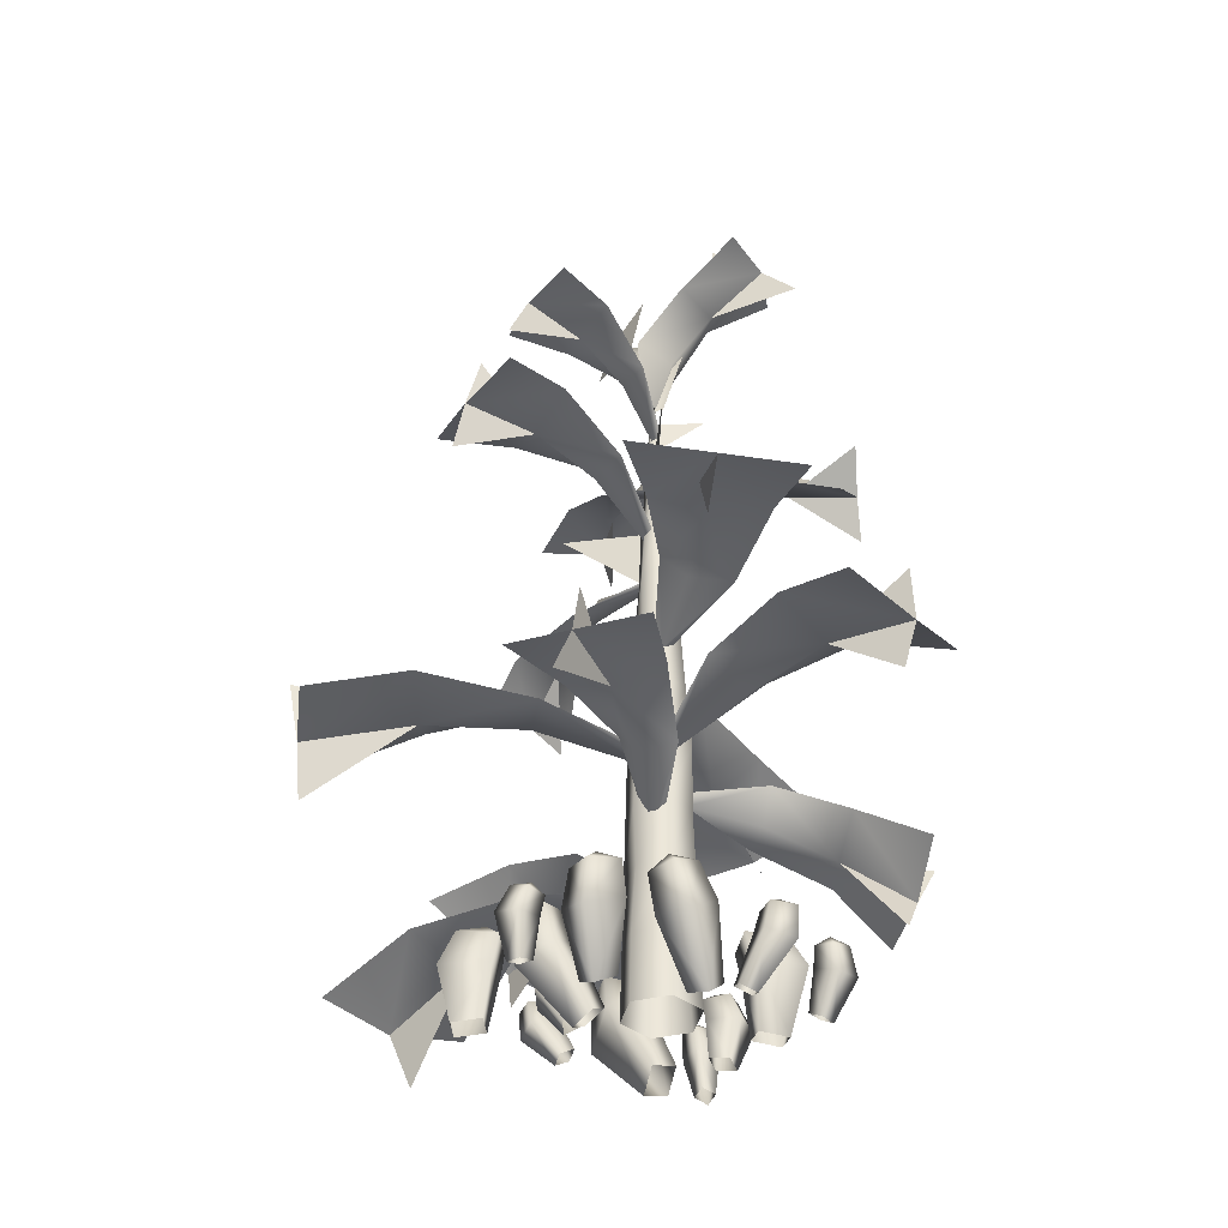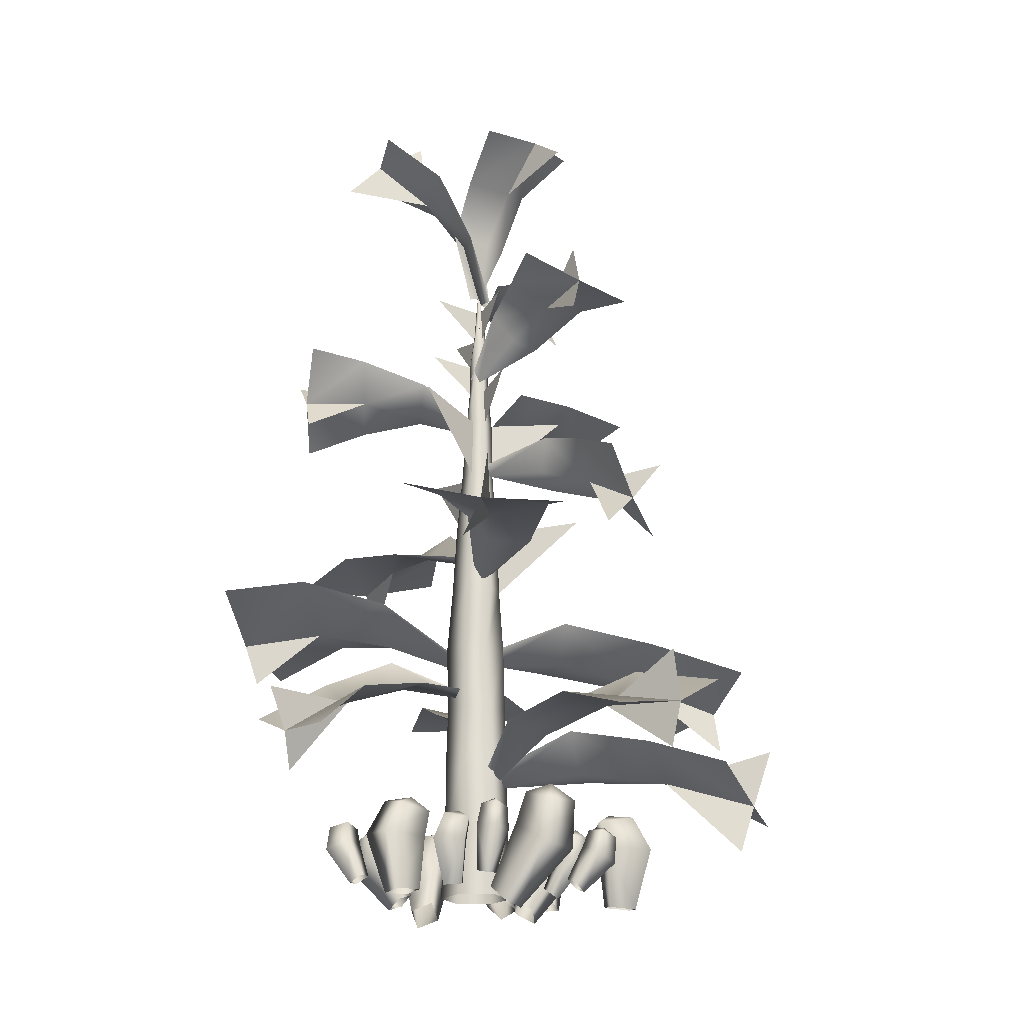
<metadata>
{"format":"obj","ext":"obj","renderer":"f3d","projection":"perspective","resolution":1024,"background":"white","views":[{"elev":-39.5,"azim":166.9,"up":"+Y"},{"elev":-20.0,"azim":-34.6,"up":"+Y"}]}
</metadata>
<code>
g skinCluster1Set tweakSet1
v 11.82 -9.869 5.941
v 11.82 -9.869 -7.497
v 0.1818 -9.869 -14.22
v -11.46 -9.869 -7.497
v -11.46 -9.869 5.941
v 0.1818 -9.869 12.66
v 11.19 15.13 5.632
v 11.18 15.13 -7.09
v -0.2434 15.13 -14.17
v -10.42 15.13 -6.346
v -10.19 15.13 6.771
v 0.6839 15.13 12.9
v 10.62 40.13 5.362
v 9.819 40.13 -8.095
v 0.1566 40.13 -12.76
v -10.31 40.13 -6.722
v -10.69 40.13 4.696
v 0.1492 40.13 11.4
v 10.01 65.13 5.071
v 10.01 65.13 -6.325
v 0.1419 65.13 -12.02
v -9.73 65.13 -6.328
v -9.729 65.13 5.075
v -0.2528 65.13 10.1
v 9.39 90.13 4.773
v 9.385 90.13 -5.921
v 0.7884 90.13 -10.12
v -9.897 90.13 -7.238
v -9.449 90.13 4.231
v -0.9701 90.13 8.225
v 8.174 115.1 3.432
v 8.783 115.1 -5.526
v 0.1104 115.1 -10.53
v -8.564 115.1 -5.527
v -8.564 115.1 4.491
v 0.1088 115.1 9.498
v 6.971 140.5 3.482
v 6.284 140.5 -5.656
v 0.08951 140.5 -8.438
v -7.157 140.5 -5.097
v -6.792 140.5 3.482
v 0.4679 140.5 8.11
v 5.256 165.8 2.529
v 5.554 165.8 -2.913
v 0.09799 165.8 -6.405
v -5.315 165.8 -3.868
v -5.06 165.8 2.529
v 0.09858 165.8 5.507
v 4.686 188.3 2.617
v 4.358 188.3 -2.877
v -0.0922 188.3 -5.662
v -4.17 188.3 -2.877
v -4.169 188.3 2.046
v 0.09487 188.3 4.508
v 3.58 203 1.612
v 3.166 203 -3.163
v 0.002732 203 -4.584
v -3.237 203 -2.079
v -3.805 203 0.9941
v 0.06641 203 3.64
v 3.248 215.1 1.443
v 3.248 215.1 -2.205
v -0.2541 215.1 -4.623
v -3.07 215.1 -2.205
v -3.07 215.1 1.443
v 0.08938 215.1 3.267
v 2.367 228 1.26
v 2.071 228 -1.54
v -0.03193 228 -2.896
v -1.719 228 -1.246
v -2.162 228 0.273
v 0.2208 228 2.113
v 1.066 240.7 0.1846
v 0.9592 240.7 -1.133
v 0.08649 240.7 -1.513
v -0.8934 240.7 -0.9468
v -0.8934 240.7 0.1846
v 0.1853 240.7 0.9215
v 0.08315 254.3 -0.3688
v -11.49 -9.993 27.01
v -2.489 -18.14 33.89
v -5.592 13.17 35.16
v 11.27 3.132 48.52
v -3.334 24.99 38.72
v 10.93 21.12 50.51
v 3.847 27.72 45.32
v -10.93 -16.09 35.95
v -3.667 4.658 51.07
v -1.65 20.21 52.19
v -3.071 -12.03 24.94
v 9.923 11.64 32.4
v 9.54 25.92 36.96
v -17.65 -7.481 -19.45
v -23.3 -12.97 -26.28
v -22.83 8.234 -23.91
v -33.6 1.414 -36.54
v -24.97 16.26 -25.62
v -34.29 13.58 -36.17
v -29.91 18.09 -30.94
v -17.25 -10.81 -26.87
v -22.9 3.738 -36.96
v -25.19 14.04 -36.4
v -23.68 -9.635 -18.85
v -33.98 5.859 -23.38
v -34.3 15.8 -25.34
v -20.7 -8.951 21.9
v -30.65 -10.97 24.15
v -20.44 6.079 23.65
v -37.7 5.17 27.84
v -19.62 13.52 24.36
v -33 15.32 27.94
v -25.24 17.11 26.21
v -26.9 -9.623 19.01
v -31.26 6.16 19.08
v -28.08 14.86 20.63
v -24.41 -10.28 27.01
v -27 5.079 32.75
v -24.6 14 31.83
v 26.15 -12.85 -20.71
v 33 3.824 -37.71
v 37.45 7.389 -26.3
v 29.04 -9.809 -14.55
v 23.87 13.06 -22.8
v 21.15 -5.631 -13.19
v 32.45 18.63 -40.35
v 36.09 19.8 -30.33
v 24.9 22.65 -26.99
v 28.65 24.47 -34.5
v 19.12 9.388 -34.64
v 18.26 -8.661 -19.34
v 21.13 21.44 -37.22
v -40.89 -11.51 -0.6055
v -46.07 11.28 -6.857
v -28.77 10.78 -7.538
v -30.51 -10.85 -1.124
v -27.75 10.32 6.162
v -30.11 -10.04 6.778
v -39.75 24.46 -3.897
v -26.09 22.42 -4.654
v -25.89 20.32 6.402
v -31.31 25.91 1.9
v -45.59 10.84 6.829
v -40.42 -10.7 7.255
v -39.8 22.4 7.127
v -53.36 -8.007 -6.039
v -59.82 4.901 -13.13
v -51.95 4.211 -17.64
v -48.77 -7.773 -9.049
v -46.05 7.855 -11.19
v -45.49 -4.983 -5.512
v -56.65 14.21 -16.38
v -50.38 12.47 -19.69
v -45.81 14.3 -13.91
v -50.53 16.69 -16.04
v -54.15 8.615 -6.473
v -50.06 -5.207 -2.518
v -52.19 16.09 -10.52
v 25.78 -9.871 35.88
v 35.85 1.237 42.03
v 27.02 5.138 44
v 20.8 -6.936 37.26
v 25.28 7.516 35.72
v 20.21 -4.974 32.6
v 36.5 11.15 42.47
v 29.02 13.18 43.96
v 27.4 13.92 37
v 32.23 15.1 39.92
v 34.38 3.512 33.67
v 25.15 -7.886 31.24
v 35.02 11.85 35.49
v 28.07 -17 -0.3937
v 46.41 2.088 -0.6898
v 37.04 7.374 9.116
v 23.04 -12.8 5.439
v 27.02 12.67 -0.3691
v 17.86 -8.691 -0.204
v 47.61 19.03 -0.727
v 39.47 21.34 7.42
v 30.87 23.61 -0.4471
v 39.76 25.7 -0.5852
v 36.69 7.289 -10.57
v 22.86 -12.85 -6.002
v 39.17 21.28 -8.783
v 26.89 -9.682 17.22
v 33.93 3.193 25.35
v 26.22 6.342 23.36
v 22.55 -7.109 16.28
v 28.37 8.67 14.91
v 24.14 -5.082 11.59
v 35.35 13.73 24.92
v 28.7 15.05 23.19
v 30.25 15.64 16.17
v 33.22 17.42 20.54
v 36.37 5.446 16.92
v 28.46 -7.632 12.53
v 37.04 14.31 17.91
v 52.01 -7.258 -17.1
v 56.87 7.406 -20.59
v 48.89 9.257 -14.9
v 47.26 -5.472 -13.85
v 42.71 7.578 -21.14
v 43.76 -5.777 -17.73
v 52.51 16.31 -23
v 46.33 16.71 -18.01
v 41.65 14.17 -22.87
v 46.07 17.61 -23.57
v 50.91 5.678 -27.03
v 48.48 -7.545 -20.95
v 47.95 13.77 -27.95
v -6.738 -17.91 -31.53
v 3.011 -0.494 -48.89
v 10.99 2.554 -36.68
v -1.54 -15.11 -24.76
v 0.7515 10.86 -28.7
v -7.216 -9.298 -20.72
v 7.695 15.84 -48.99
v 13.68 16.4 -38.64
v 4.593 21.24 -31.89
v 7.433 22.75 -40.68
v -7.557 7.805 -41.29
v -12.38 -12.06 -27.45
v -1.531 20.7 -42.44
v 9.844 49.51 32.88
v 4.225 33.18 4.263
v -10.03 52.2 36.39
v 18.93 56.87 61.01
v 0.5069 37.36 3.876
v -8.038 56.71 69.29
v 31.62 54.56 89.91
v 39.26 75.35 53.34
v 21.67 64.82 26.22
v 6.427 37.11 0.8652
v -5.178 46.13 100.7
v 62.86 71 75
v 27.62 74.01 91.27
v 31.57 38.05 84.37
v 29.81 37.82 28.05
v 21.89 53.13 33.23
v 52.88 32.36 53.39
v 35.31 44.53 65.7
v 72.75 20.79 81.85
v 73.81 36.94 40.89
v 43.07 38.25 16.13
v 44.9 31.38 98.9
v 98.35 19.37 60.52
v 79.1 42.22 85.17
v 64.59 2.466 83.08
v -22.66 95.82 -32.43
v -0.1613 82.96 -9.493
v -6.074 100.5 -43.26
v -42.66 102.6 -54.38
v 2.202 86.31 -10.14
v -21.21 105.3 -72.51
v -65.42 99.4 -76.15
v -59.88 118.8 -38.46
v -32.21 109.8 -20.91
v -0.9221 85.66 -6.392
v -35.23 94.88 -100.8
v -89.61 112.4 -49.41
v -64 119.2 -77.94
v -61.75 82.91 -71.92
v -17.83 123.9 34.51
v -22.78 135.4 26.74
v -36.71 122.1 63.53
v -50.15 131.7 49
v -59.48 116 91.08
v -21.15 125 79.26
v -4.572 123.6 43.68
v -79.25 124.6 68.37
v -35.57 113.9 109.5
v -59.58 132.3 95.48
v -63.57 102.3 85.85
v -35.92 67.92 1.897
v -8.448 69.54 -1.673
v -37.35 80.22 -4.994
v -61.6 58.64 2.838
v -6.998 73.25 -3.583
v -62.09 69 -13.58
v -86.68 44.73 0.07059
v -65.11 60.84 21.93
v -35.39 67.77 15.93
v -8.078 72.63 1.5
v -84.71 54.67 -25
v -86.34 42.55 26.24
v -94.92 60.24 2.923
v -80.72 31.43 -6.075
v 13.89 70.77 -26.28
v 3.667 57.25 -4.297
v 17.44 81.53 -17.77
v 27.37 76.71 -49.28
v 3.714 59.5 -0.497
v 39.04 84.83 -36.05
v 44.83 78.24 -72.15
v 12.25 81.48 -60.71
v 1.758 71.11 -33.33
v 0.04929 59.84 -4.219
v 62.8 84.21 -52.85
v 22.96 77.64 -86.68
v 42.51 95.88 -72
v 50.49 63.5 -71.12
v 43.26 91.72 -1.747
v 6.674 85.06 -0.3657
v 39.09 106.6 6.852
v 80.5 88.6 -0.1703
v 3.007 88.98 1.82
v 74.9 100.6 19.9
v 118.5 79.64 5.821
v 86.18 92.95 -22.98
v 44.17 91.85 -18.86
v 5.224 88.74 -4.244
v 109 90.04 36.13
v 121.9 77.82 -26.03
v 122.9 100.8 3.333
v 115.9 61.72 12.57
v -1.616 118.2 4.699
v -1.64 121.2 0.6391
v 2.166 120.9 5.404
v -1.846 138.5 -35.85
v 0.2099 128.9 -8.173
v 6.384 149.6 -30.8
v -1.176 140.9 -65.13
v 2.358 131.5 -4.849
v 17.85 149.8 -59.19
v 3.603 139 -95.66
v -22.71 144.2 -69.3
v -17.95 138.2 -36.73
v -3.389 131.4 -6.665
v 32.33 146.6 -86.72
v -26.41 137.1 -98.83
v 1.256 155.5 -96.62
v 9.932 125.2 -95.57
v -22.03 192.5 -11.81
v -3.837 183.4 2.127
v -14.11 194 -23.74
v -43.32 195.3 -21.25
v -0.3493 183.5 -0.2413
v -34.26 188.6 -36.23
v -66.4 192.9 -29.35
v -47.61 211.4 -15.11
v -24.39 202.6 -4.308
v -2.314 187.2 2.048
v -54.53 178.9 -46.93
v -72.35 211 -14.59
v -62.42 205 -42.5
v -69.8 180 -20.62
v 15.52 163.2 24.13
v 0.8108 164.9 4.417
v 14.34 177.1 28
v 25.35 154.9 43.72
v -0.2731 168.9 4.059
v 16.02 169.4 51.03
v 30.83 143 64.54
v 41.93 151.9 38.14
v 25.82 159.2 17.65
v 3.881 167 2.705
v 13.76 159.4 73.69
v 49.81 133.7 53
v 40.96 157.5 69.41
v 19.86 131.6 62.83
v 3.241 221.1 20.23
v -1.557 206.8 1.782
v -3.03 232.4 14.99
v 5.816 228.2 41.59
v -3.412 209.2 -1.014
v -8.826 237.8 37.08
v 5.216 231.4 65.09
v 22.72 231 42.04
v 15.53 219.9 19.48
v 1.129 209 -0.1726
v -17.15 239.7 59.53
v 28.22 228 65.1
v 7.497 249.1 58.01
v -0.1981 217.4 68.38
v 25.19 196.5 -13.84
v 4.136 181.9 -1.137
v 24.44 209.8 -3.706
v 49 201.9 -25.91
v 2.332 184.9 2.356
v 52.39 211.9 -6.929
v 75.77 201.8 -35.71
v 42.65 207.5 -44.68
v 18.75 197 -27.22
v 1.237 185.2 -3.077
v 81.11 209.4 -7.765
v 65.02 201 -61.48
v 70.52 224.2 -33.77
v 78.95 184 -32.18
v 14.53 247.7 -11.25
v 1.091 230.8 -1.641
v 11.02 257.6 -2.277
v 32.22 257.8 -20.75
v -0.9765 232.6 1.361
v 32.76 265.7 -4.597
v 53.49 264.2 -28.61
v 25.84 261.8 -36.02
v 9.245 247.3 -22.32
v -1.943 232.8 -3.115
v 56.17 270.1 -5.162
v 44.99 262.4 -49.99
v 44.34 280.7 -26
v 60.01 250.6 -26.51
v -6.501 270.3 -3.823
v 0.4092 244.2 0.3685
v 7.236 275.7 -6.865
v -20.3 291.2 -11.18
v 4.821 244.1 0.0292
v -6.298 293.5 -21.67
v -37.89 309 -22.19
v -22.81 298.2 2.997
v -9.629 271.8 6.976
v 2.909 245.6 3.52
v -22.03 307.5 -38.77
v -45.75 311.6 -2.599
v -20.18 321.2 -17.15
v -49.06 296.9 -28.22
v 1.622 272.4 3.609
v 0.3073 247.9 0.03477
v -10.65 275.6 -3.381
v 5.115 293.1 14.33
v -3.091 247.2 -2.399
v -13.65 293.6 12.82
v 8.188 311.6 30.32
v 18.9 299.4 4.952
v 12.98 273.9 -2.255
v 1.214 248.8 -3.888
v -17.05 308.7 32.48
v 30.33 314.6 21.03
v -0.03384 320.3 14.31
v 10.96 302.4 43.01
v -27.85 -9.806 49.78
v -29.33 6.332 56.3
v -31.42 7.322 47.4
v -29.09 -8.461 44.58
v -22.59 7.241 42.98
v -23.85 -7.789 42.19
v -26.7 16.48 53.35
v -28.69 16.02 46.21
v -21.69 14.68 42.84
v -23.58 18.28 47.44
v -20.36 6.241 52.14
v -22.61 -9.122 47.35
v -19.64 15.16 50.11
v 60.35 -11.51 22.99
v 62.54 11.28 30.81
v 46.46 10.78 24.4
v 50.65 -10.85 19.24
v 51.1 10.32 11.47
v 53.5 -10.04 11.86
v 57.96 24.46 25.53
v 45.18 22.42 20.67
v 49.49 20.32 10.49
v 52.62 25.91 16.81
v 67.66 10.84 18.11
v 63.11 -10.7 15.62
v 62.5 22.4 15.49
v 3.393 172.4 -37.37
v -2.345 206.7 21.39
v 1.983 232.1 -20.8
v -1.584 243.9 16.94
v -17.9 218.4 -7.442
v -18.43 242.9 -3.249
v -31.87 195.4 9.922
v 31.48 144 25.73
v 30.19 190.7 15.83
g JU_MO_sapenslaver_Boss
f 1 8 7
f 1 2 8
f 2 9 8
f 2 3 9
f 3 10 9
f 3 4 10
f 4 11 10
f 4 5 11
f 5 12 11
f 5 6 12
f 6 7 12
f 6 1 7
f 7 14 13
f 7 8 14
f 8 15 14
f 8 9 15
f 9 16 15
f 9 10 16
f 10 17 16
f 10 11 17
f 11 18 17
f 11 12 18
f 12 13 18
f 12 7 13
f 13 20 19
f 13 14 20
f 14 21 20
f 14 15 21
f 15 22 21
f 15 16 22
f 16 23 22
f 16 17 23
f 17 24 23
f 17 18 24
f 18 19 24
f 18 13 19
f 19 26 25
f 19 20 26
f 20 27 26
f 20 21 27
f 21 28 27
f 21 22 28
f 22 29 28
f 22 23 29
f 23 30 29
f 23 24 30
f 24 25 30
f 24 19 25
f 25 32 31
f 25 26 32
f 26 33 32
f 26 27 33
f 27 34 33
f 27 28 34
f 28 35 34
f 28 29 35
f 29 36 35
f 29 30 36
f 30 31 36
f 30 25 31
f 31 38 37
f 31 32 38
f 32 39 38
f 32 33 39
f 33 40 39
f 33 34 40
f 34 41 40
f 34 35 41
f 35 42 41
f 35 36 42
f 36 37 42
f 36 31 37
f 37 44 43
f 37 38 44
f 38 45 44
f 38 39 45
f 39 46 45
f 39 40 46
f 40 47 46
f 40 41 47
f 41 48 47
f 41 42 48
f 42 43 48
f 42 37 43
f 43 50 49
f 43 44 50
f 44 51 50
f 44 45 51
f 45 52 51
f 45 46 52
f 46 53 52
f 46 47 53
f 47 54 53
f 47 48 54
f 48 49 54
f 48 43 49
f 49 56 55
f 49 50 56
f 50 57 56
f 50 51 57
f 51 58 57
f 51 52 58
f 52 59 58
f 52 53 59
f 53 60 59
f 53 54 60
f 54 55 60
f 54 49 55
f 55 62 61
f 55 56 62
f 56 63 62
f 56 57 63
f 57 64 63
f 57 58 64
f 58 65 64
f 58 59 65
f 59 66 65
f 59 60 66
f 60 61 66
f 60 55 61
f 61 68 67
f 61 62 68
f 62 69 68
f 62 63 69
f 63 70 69
f 63 64 70
f 64 71 70
f 64 65 71
f 65 72 71
f 65 66 72
f 66 67 72
f 66 61 67
f 67 74 73
f 67 68 74
f 68 75 74
f 68 69 75
f 69 76 75
f 69 70 76
f 70 77 76
f 70 71 77
f 71 78 77
f 71 72 78
f 72 73 78
f 72 67 73
f 79 73 74
f 79 74 75
f 79 75 76
f 79 76 77
f 79 77 78
f 79 78 73
f 81 83 88
f 81 88 87
f 87 88 82
f 87 82 80
f 83 85 89
f 83 89 88
f 88 89 84
f 88 84 82
f 86 89 85
f 86 84 89
f 81 91 83
f 81 90 91
f 90 82 91
f 90 80 82
f 83 92 85
f 83 91 92
f 91 84 92
f 91 82 84
f 86 85 92
f 86 92 84
f 94 96 101
f 94 101 100
f 100 101 95
f 100 95 93
f 96 98 102
f 96 102 101
f 101 102 97
f 101 97 95
f 99 102 98
f 99 97 102
f 94 104 96
f 94 103 104
f 103 95 104
f 103 93 95
f 96 105 98
f 96 104 105
f 104 97 105
f 104 95 97
f 99 98 105
f 99 105 97
f 107 109 114
f 107 114 113
f 113 114 108
f 113 108 106
f 109 111 115
f 109 115 114
f 114 115 110
f 114 110 108
f 112 115 111
f 112 110 115
f 107 117 109
f 107 116 117
f 116 108 117
f 116 106 108
f 109 118 111
f 109 117 118
f 117 110 118
f 117 108 110
f 112 111 118
f 112 118 110
f 119 120 121
f 119 121 122
f 122 121 123
f 122 123 124
f 120 125 126
f 120 126 121
f 121 126 127
f 121 127 123
f 128 126 125
f 128 127 126
f 119 129 120
f 119 130 129
f 130 123 129
f 130 124 123
f 120 131 125
f 120 129 131
f 129 127 131
f 129 123 127
f 128 125 131
f 128 131 127
f 132 133 134
f 132 134 135
f 135 134 136
f 135 136 137
f 133 138 139
f 133 139 134
f 134 139 140
f 134 140 136
f 141 139 138
f 141 140 139
f 132 142 133
f 132 143 142
f 143 136 142
f 143 137 136
f 133 144 138
f 133 142 144
f 142 140 144
f 142 136 140
f 141 138 144
f 141 144 140
f 145 146 147
f 145 147 148
f 148 147 149
f 148 149 150
f 146 151 152
f 146 152 147
f 147 152 153
f 147 153 149
f 154 152 151
f 154 153 152
f 145 155 146
f 145 156 155
f 156 149 155
f 156 150 149
f 146 157 151
f 146 155 157
f 155 153 157
f 155 149 153
f 154 151 157
f 154 157 153
f 158 159 160
f 158 160 161
f 161 160 162
f 161 162 163
f 159 164 165
f 159 165 160
f 160 165 166
f 160 166 162
f 167 165 164
f 167 166 165
f 158 168 159
f 158 169 168
f 169 162 168
f 169 163 162
f 159 170 164
f 159 168 170
f 168 166 170
f 168 162 166
f 167 164 170
f 167 170 166
f 171 172 173
f 171 173 174
f 174 173 175
f 174 175 176
f 172 177 178
f 172 178 173
f 173 178 179
f 173 179 175
f 180 178 177
f 180 179 178
f 171 181 172
f 171 182 181
f 182 175 181
f 182 176 175
f 172 183 177
f 172 181 183
f 181 179 183
f 181 175 179
f 180 177 183
f 180 183 179
f 184 185 186
f 184 186 187
f 187 186 188
f 187 188 189
f 185 190 191
f 185 191 186
f 186 191 192
f 186 192 188
f 193 191 190
f 193 192 191
f 184 194 185
f 184 195 194
f 195 188 194
f 195 189 188
f 185 196 190
f 185 194 196
f 194 192 196
f 194 188 192
f 193 190 196
f 193 196 192
f 197 198 199
f 197 199 200
f 200 199 201
f 200 201 202
f 198 203 204
f 198 204 199
f 199 204 205
f 199 205 201
f 206 204 203
f 206 205 204
f 197 207 198
f 197 208 207
f 208 201 207
f 208 202 201
f 198 209 203
f 198 207 209
f 207 205 209
f 207 201 205
f 206 203 209
f 206 209 205
f 210 211 212
f 210 212 213
f 213 212 214
f 213 214 215
f 211 216 217
f 211 217 212
f 212 217 218
f 212 218 214
f 219 217 216
f 219 218 217
f 210 220 211
f 210 221 220
f 221 214 220
f 221 215 214
f 211 222 216
f 211 220 222
f 220 218 222
f 220 214 218
f 219 216 222
f 219 222 218
f 223 224 225
f 226 223 225
f 225 224 227
f 228 226 225
f 226 228 229
f 226 229 230
f 230 231 226
f 226 231 223
f 231 232 224
f 231 224 223
f 229 228 233
f 230 229 234
f 226 229 235
f 229 226 236
f 237 224 238
f 239 237 238
f 238 224 227
f 240 239 238
f 239 240 241
f 239 241 242
f 242 243 239
f 239 243 237
f 243 232 224
f 243 224 237
f 241 240 244
f 242 241 245
f 239 241 246
f 241 239 247
f 248 249 250
f 251 248 250
f 250 249 252
f 253 251 250
f 251 253 254
f 251 254 255
f 255 256 251
f 251 256 248
f 256 257 249
f 256 249 248
f 254 253 258
f 255 254 259
f 251 254 260
f 254 251 261
f 262 315 263
f 264 262 263
f 263 315 316
f 265 264 263
f 264 265 266
f 264 266 267
f 267 268 264
f 264 268 262
f 268 317 315
f 268 315 262
f 266 265 269
f 267 266 270
f 264 266 271
f 266 264 272
f 273 274 275
f 276 273 275
f 275 274 277
f 278 276 275
f 276 278 279
f 276 279 280
f 280 281 276
f 276 281 273
f 281 282 274
f 281 274 273
f 279 278 283
f 280 279 284
f 276 279 285
f 279 276 286
f 287 288 289
f 290 287 289
f 289 288 291
f 292 290 289
f 290 292 293
f 290 293 294
f 294 295 290
f 290 295 287
f 295 296 288
f 295 288 287
f 293 292 297
f 294 293 298
f 290 293 299
f 293 290 300
f 301 302 303
f 304 301 303
f 303 302 305
f 306 304 303
f 304 306 307
f 304 307 308
f 308 309 304
f 304 309 301
f 309 310 302
f 309 302 301
f 307 306 311
f 308 307 312
f 304 307 313
f 307 304 314
f 318 319 320
f 321 318 320
f 320 319 322
f 323 321 320
f 321 323 324
f 321 324 325
f 325 326 321
f 321 326 318
f 326 327 319
f 326 319 318
f 324 323 328
f 325 324 329
f 321 324 330
f 324 321 331
f 332 333 334
f 335 332 334
f 334 333 336
f 337 335 334
f 335 337 338
f 335 338 339
f 339 340 335
f 335 340 332
f 340 341 333
f 340 333 332
f 338 337 342
f 339 338 343
f 335 338 344
f 338 335 345
f 346 347 348
f 349 346 348
f 348 347 350
f 351 349 348
f 349 351 352
f 349 352 353
f 353 354 349
f 349 354 346
f 354 355 347
f 354 347 346
f 352 351 356
f 353 352 357
f 349 352 358
f 352 349 359
f 360 361 362
f 363 360 362
f 362 361 364
f 365 363 362
f 363 365 366
f 363 366 367
f 367 368 363
f 363 368 360
f 368 369 361
f 368 361 360
f 366 365 370
f 367 366 371
f 363 366 372
f 366 363 373
f 374 375 376
f 377 374 376
f 376 375 378
f 379 377 376
f 377 379 380
f 377 380 381
f 381 382 377
f 377 382 374
f 382 383 375
f 382 375 374
f 380 379 384
f 381 380 385
f 377 380 386
f 380 377 387
f 388 389 390
f 391 388 390
f 390 389 392
f 393 391 390
f 391 393 394
f 391 394 395
f 395 396 391
f 391 396 388
f 396 397 389
f 396 389 388
f 394 393 398
f 395 394 399
f 391 394 400
f 394 391 401
f 402 403 404
f 405 402 404
f 404 403 406
f 407 405 404
f 405 407 408
f 405 408 409
f 409 410 405
f 405 410 402
f 410 411 403
f 410 403 402
f 408 407 412
f 409 408 413
f 405 408 414
f 408 405 415
f 416 417 418
f 419 416 418
f 418 417 420
f 421 419 418
f 419 421 422
f 419 422 423
f 423 424 419
f 419 424 416
f 424 425 417
f 424 417 416
f 422 421 426
f 423 422 427
f 419 422 428
f 422 419 429
f 430 431 432
f 430 432 433
f 433 432 434
f 433 434 435
f 431 436 437
f 431 437 432
f 432 437 438
f 432 438 434
f 439 437 436
f 439 438 437
f 430 440 431
f 430 441 440
f 441 434 440
f 441 435 434
f 431 442 436
f 431 440 442
f 440 438 442
f 440 434 438
f 439 436 442
f 439 442 438
f 443 444 445
f 443 445 446
f 446 445 447
f 446 447 448
f 444 449 450
f 444 450 445
f 445 450 451
f 445 451 447
f 452 450 449
f 452 451 450
f 443 453 444
f 443 454 453
f 454 447 453
f 454 448 447
f 444 455 449
f 444 453 455
f 453 451 455
f 453 447 451
f 452 449 455
f 452 455 451
f 45 39 456
f 60 54 457
f 69 63 458
f 78 72 459
f 64 58 460
f 76 70 461
f 53 47 462
f 37 31 463
f 49 43 464

</code>
